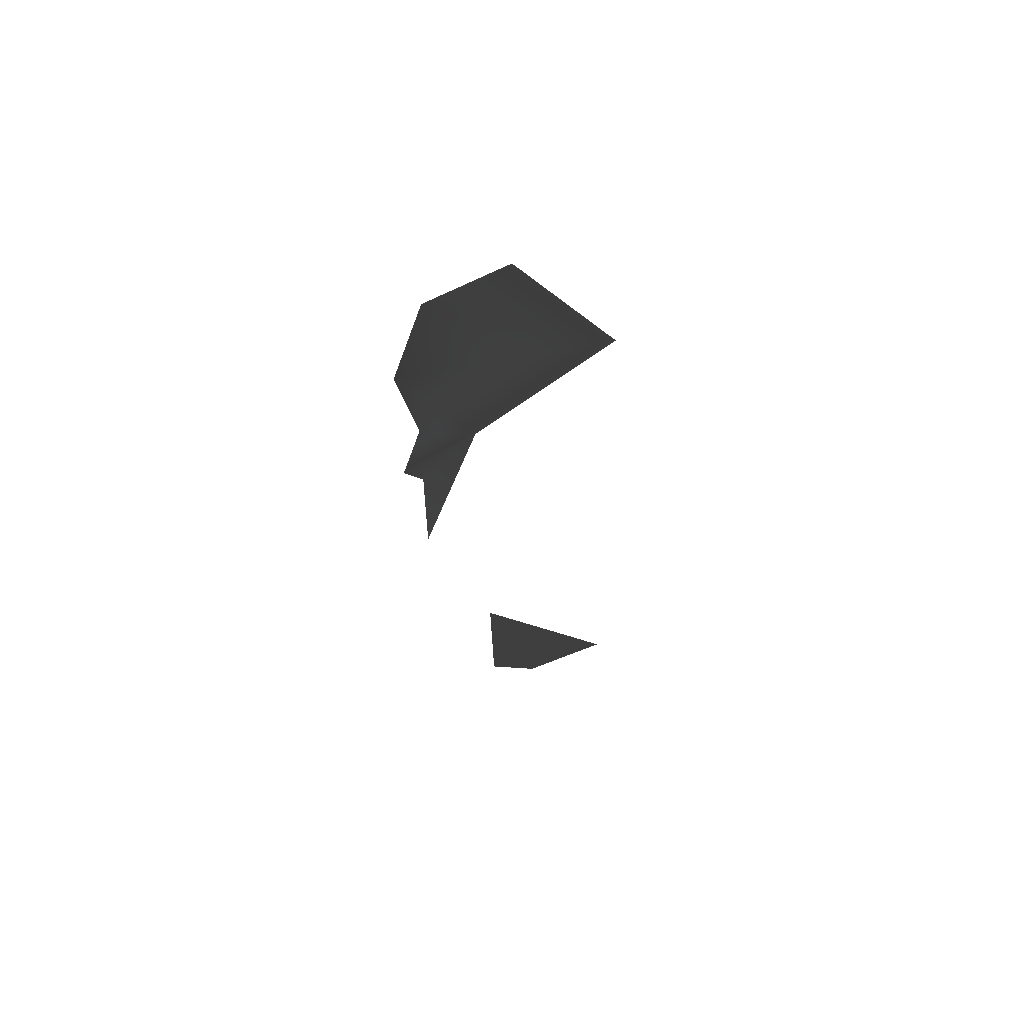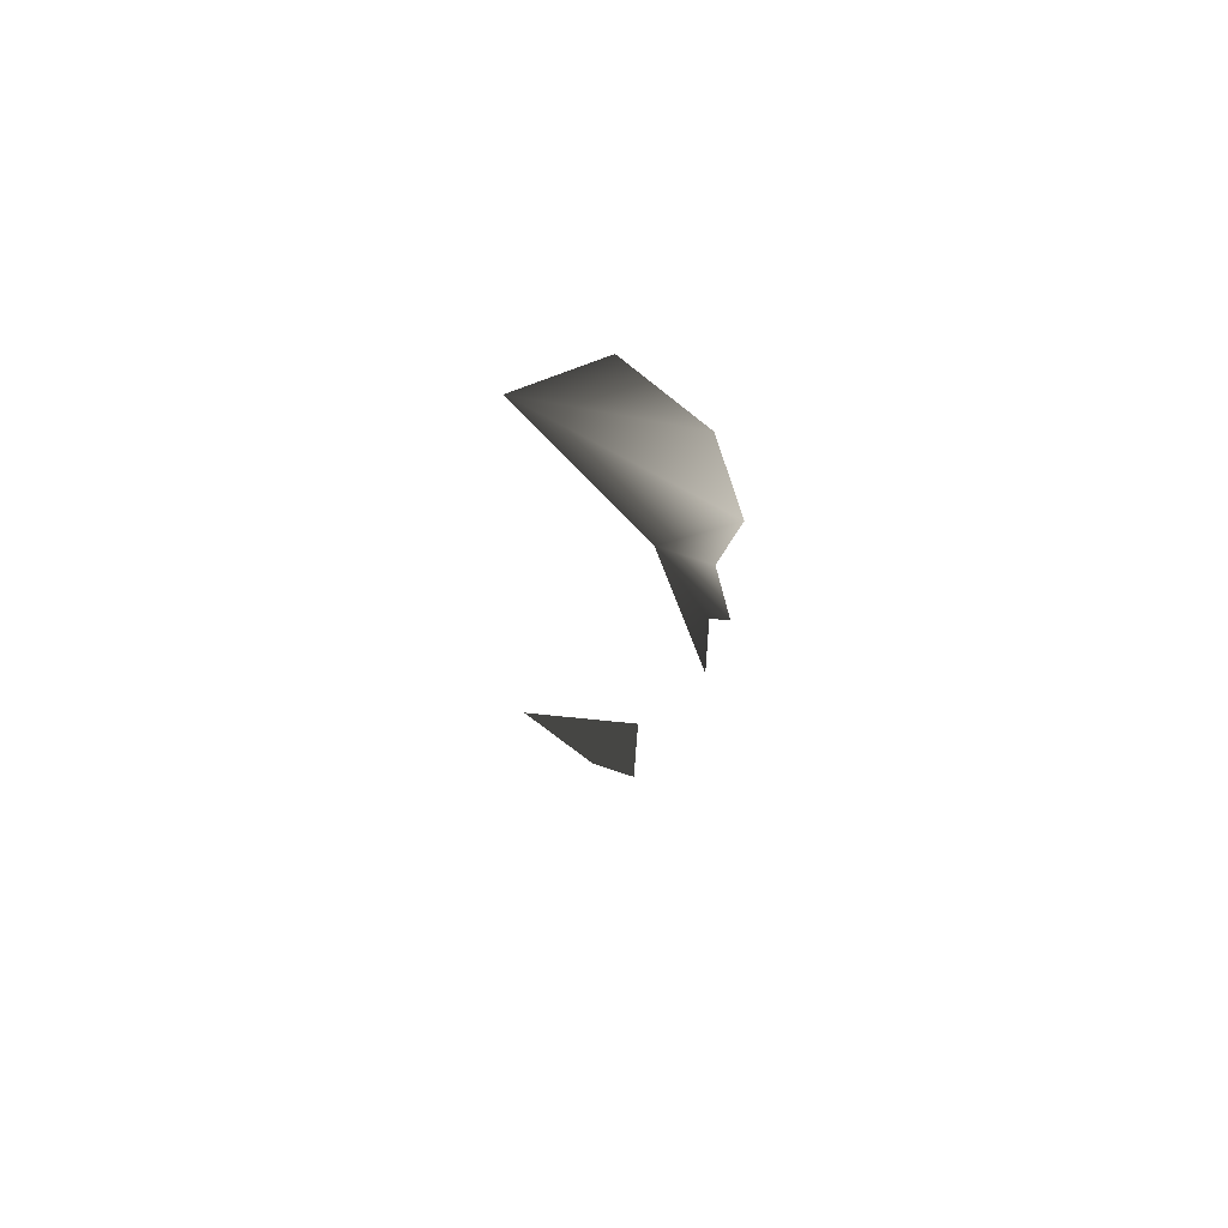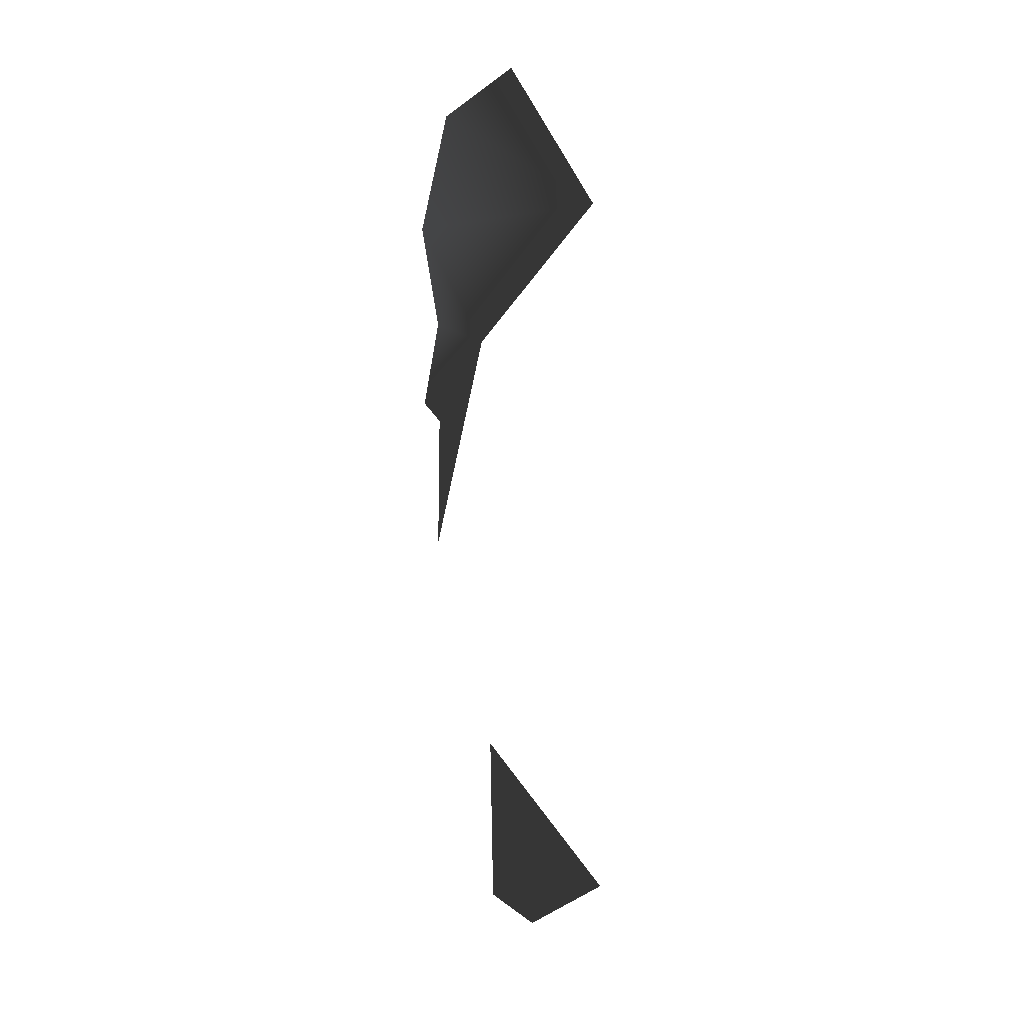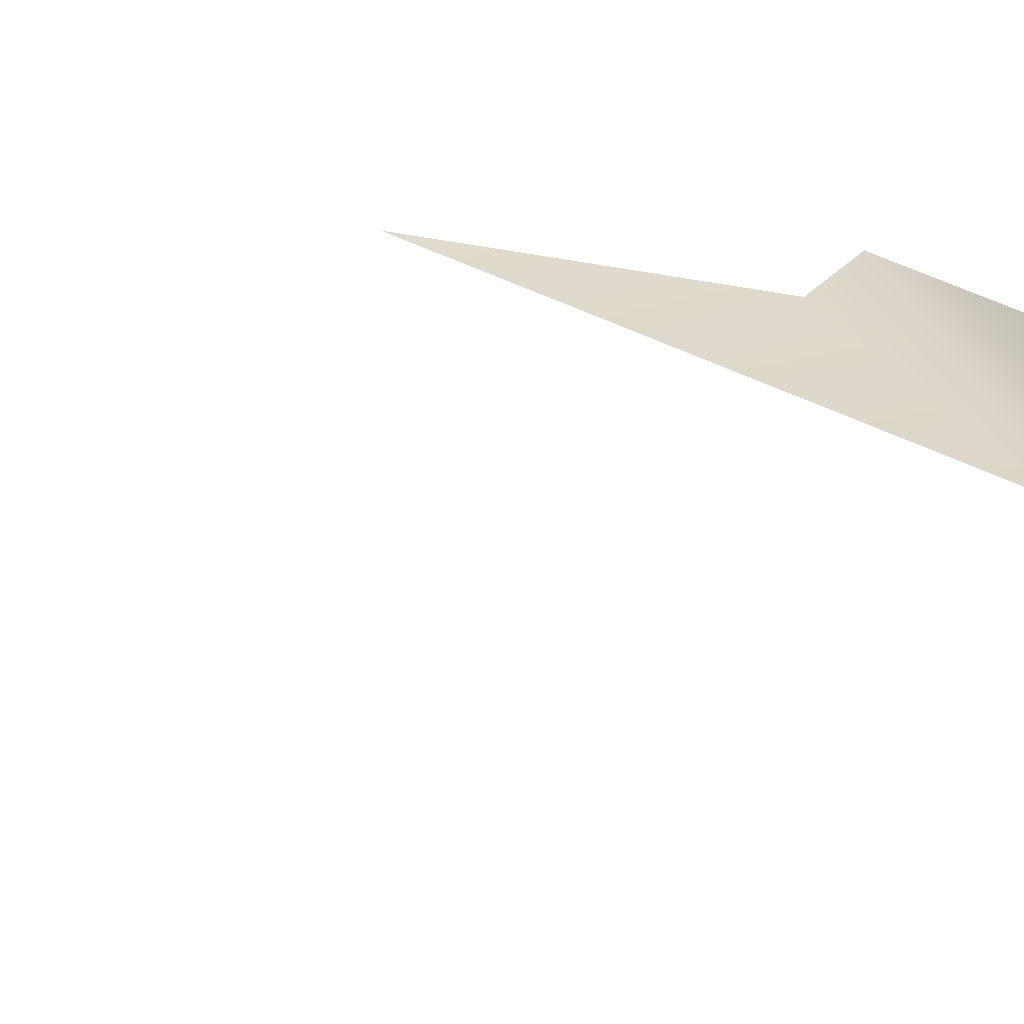
<metadata>
{"format":"obj","ext":"obj","renderer":"f3d","projection":"perspective","resolution":1024,"background":"white","views":[{"elev":63.3,"azim":83.2,"up":"+Y"},{"elev":67.4,"azim":-62.9,"up":"+Y"},{"elev":10.3,"azim":119.1,"up":"+Y"},{"elev":29.9,"azim":109.2,"up":"+Z"}]}
</metadata>
<code>
v -0.6306 -2.165 6.426
v -0.6306 -2.284 6.171
v -0.6306 -1.977 5.746
v -0.6307 -1.266 6.442
v -0.6307 0.9905 6.49
v -0.6307 1.73 5.825
v -0.6292 1.589 6.862
v -0.6307 1.076 6.766
v -0.6452 0.634 6.867
v -0.6452 0.5409 6.77
v -0.6306 -0.1442 6.776
v -0.6307 2.187 6.705
v -0.6306 2.426 6.307
g SM_DF_CemeteryGate_01a_642_13
f 1 3 2
f 1 4 3
f 5 7 6
f 5 8 7
f 9 8 5
f 10 9 5
f 11 10 5
f 7 12 6
f 6 12 13

</code>
